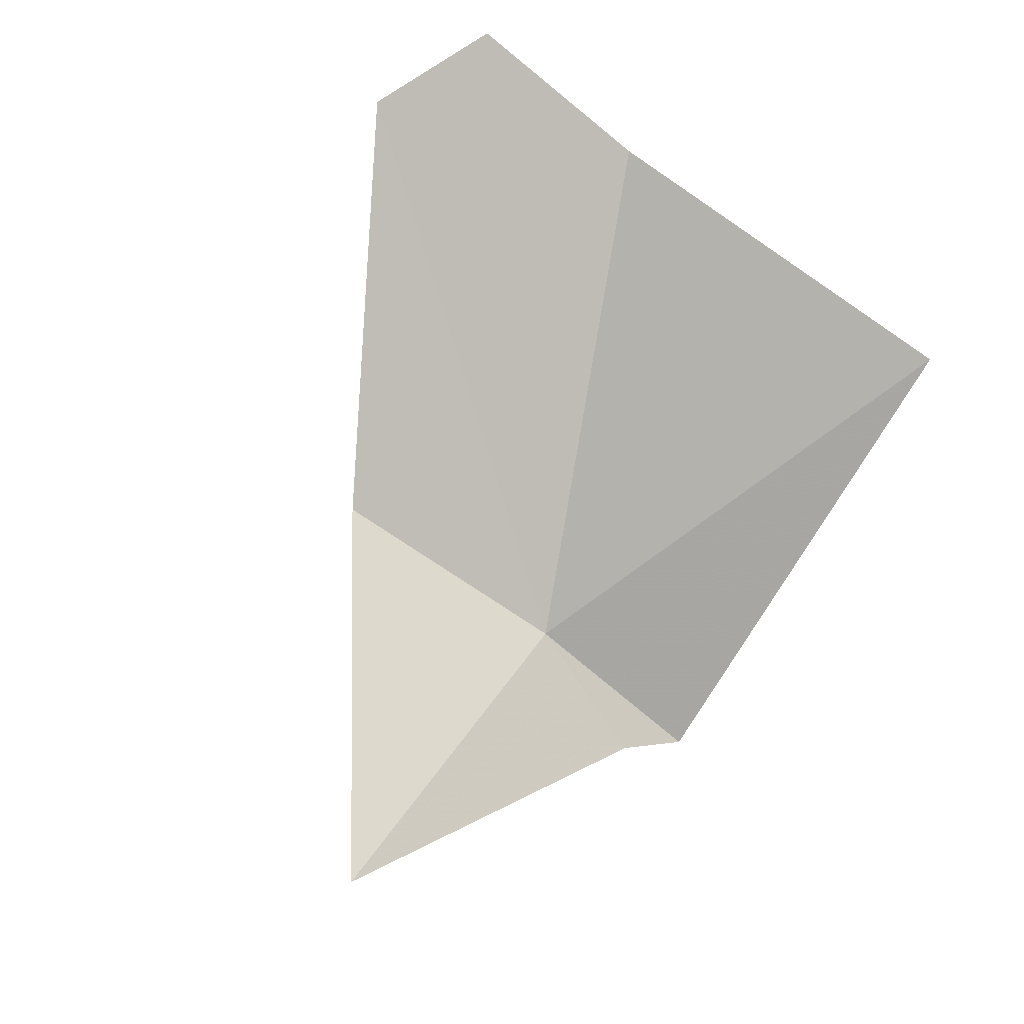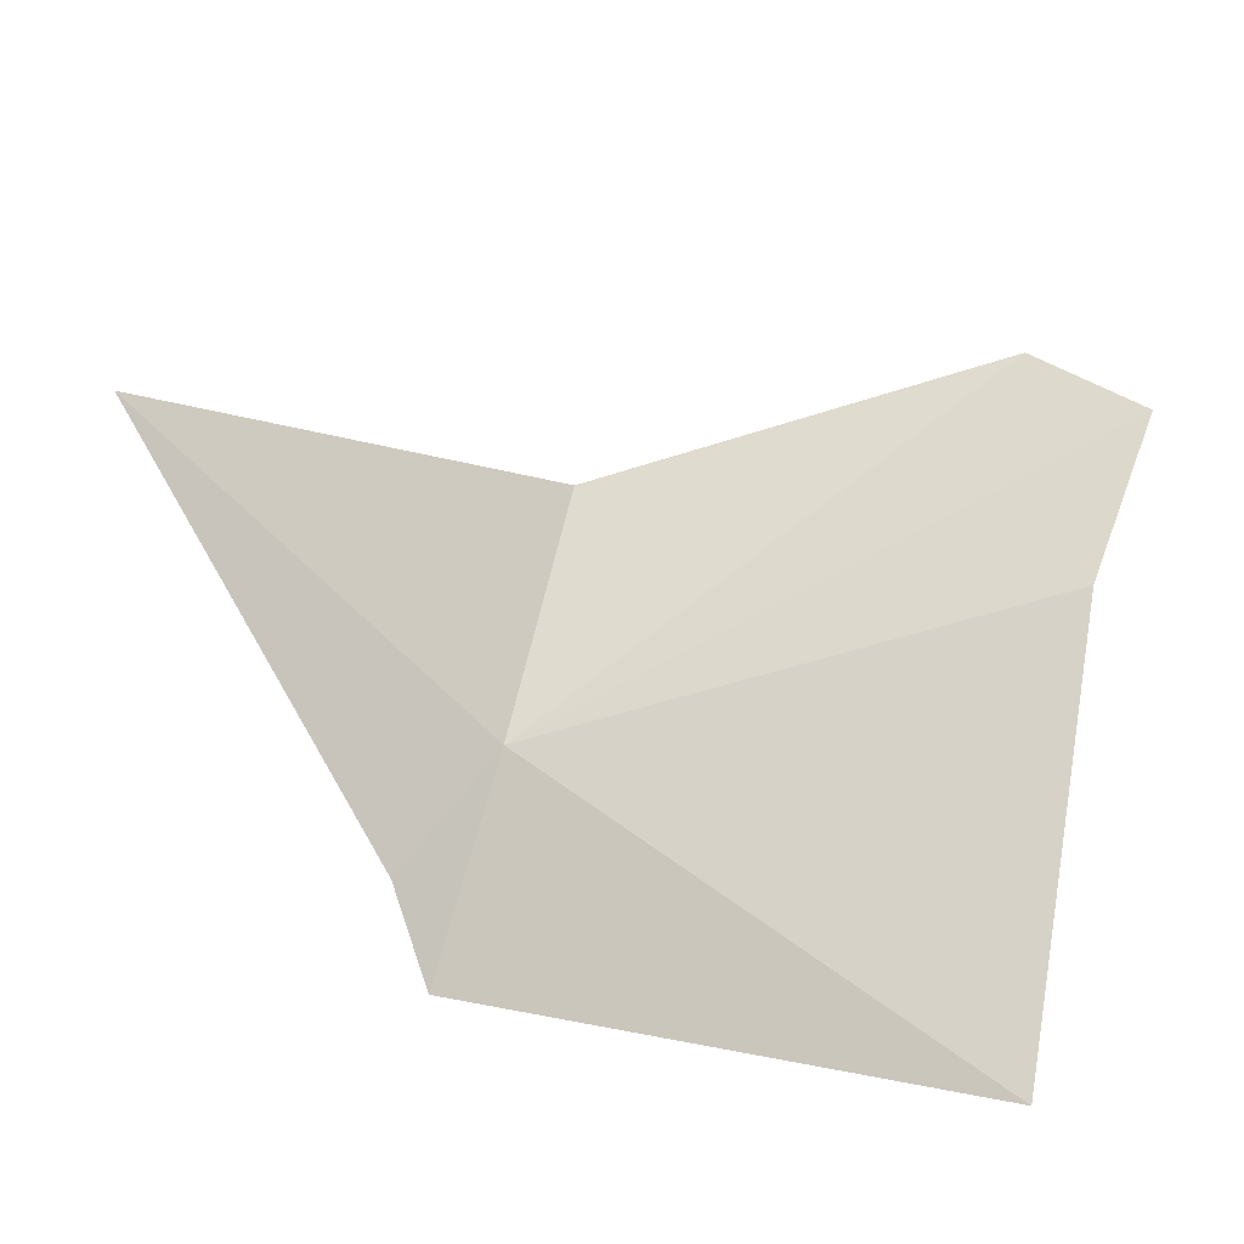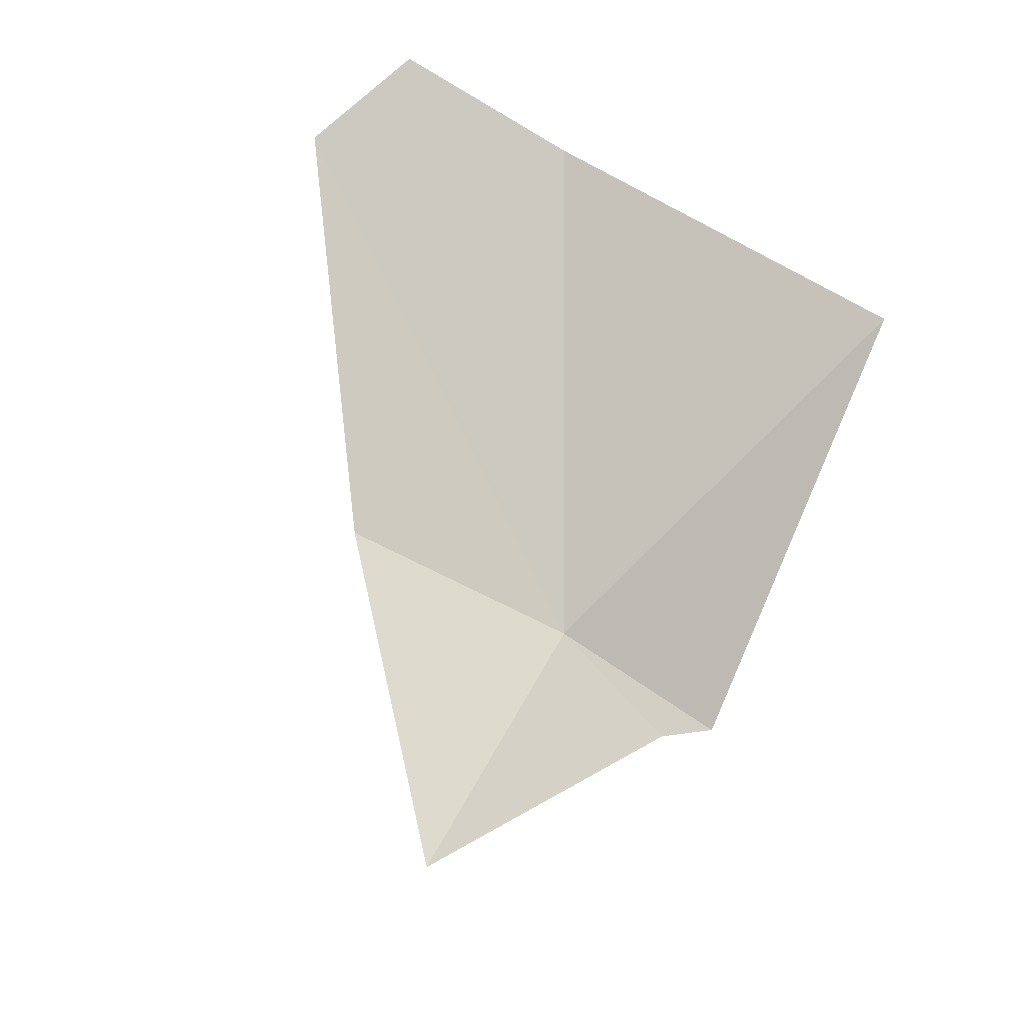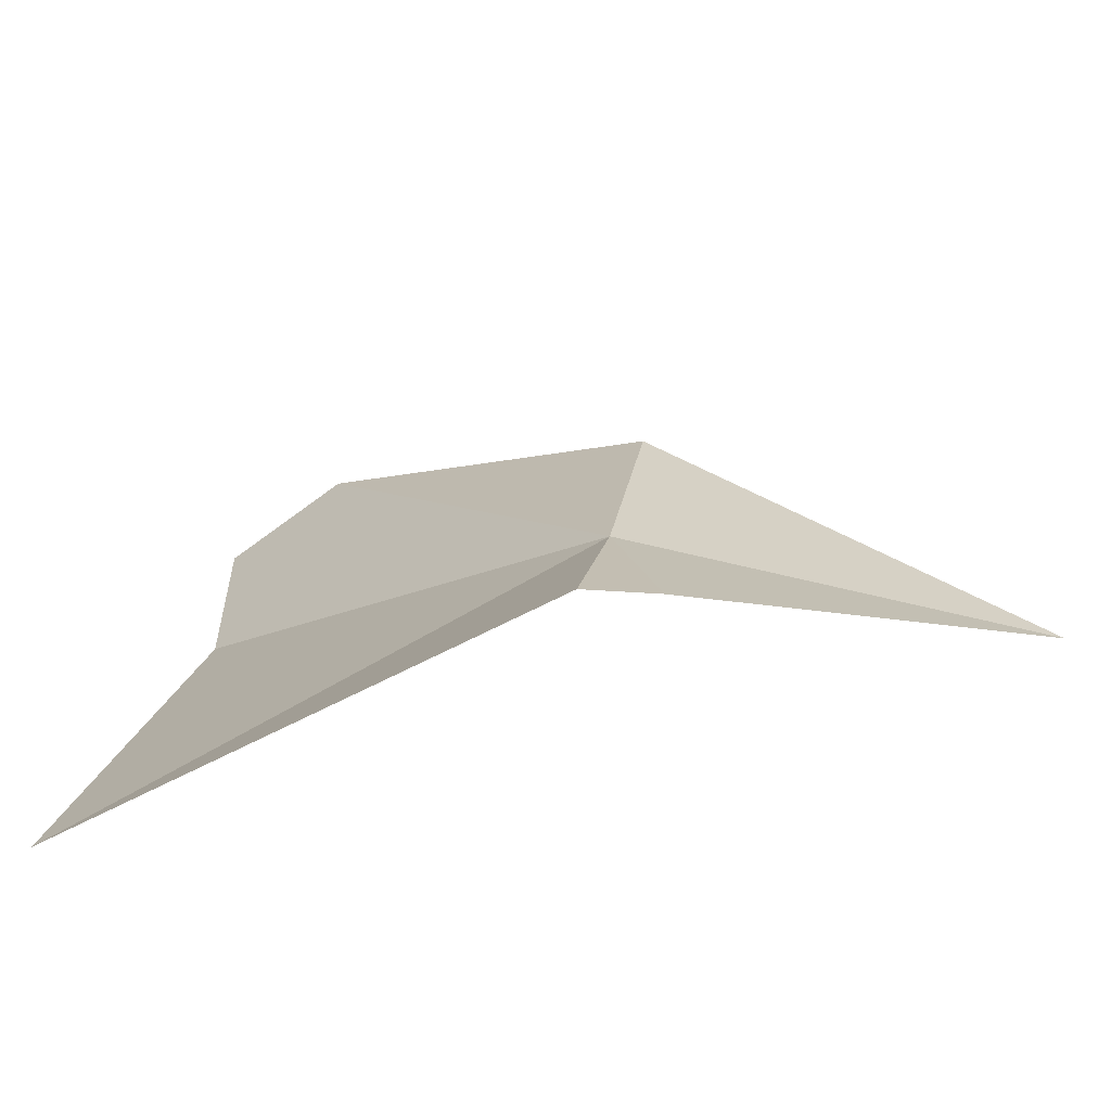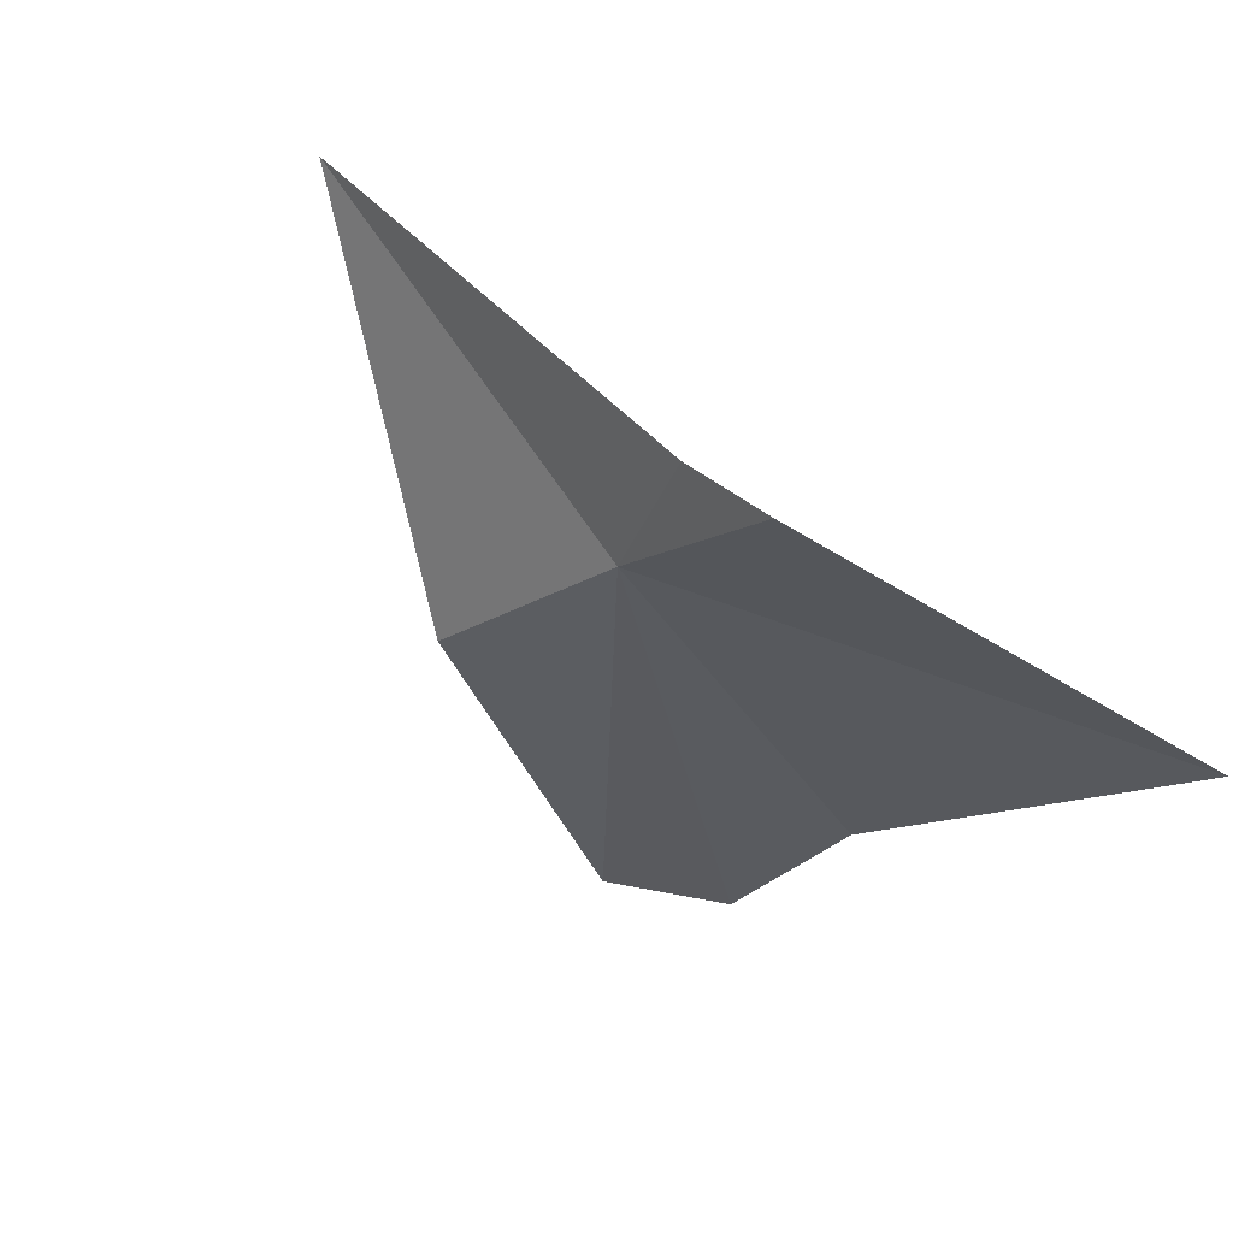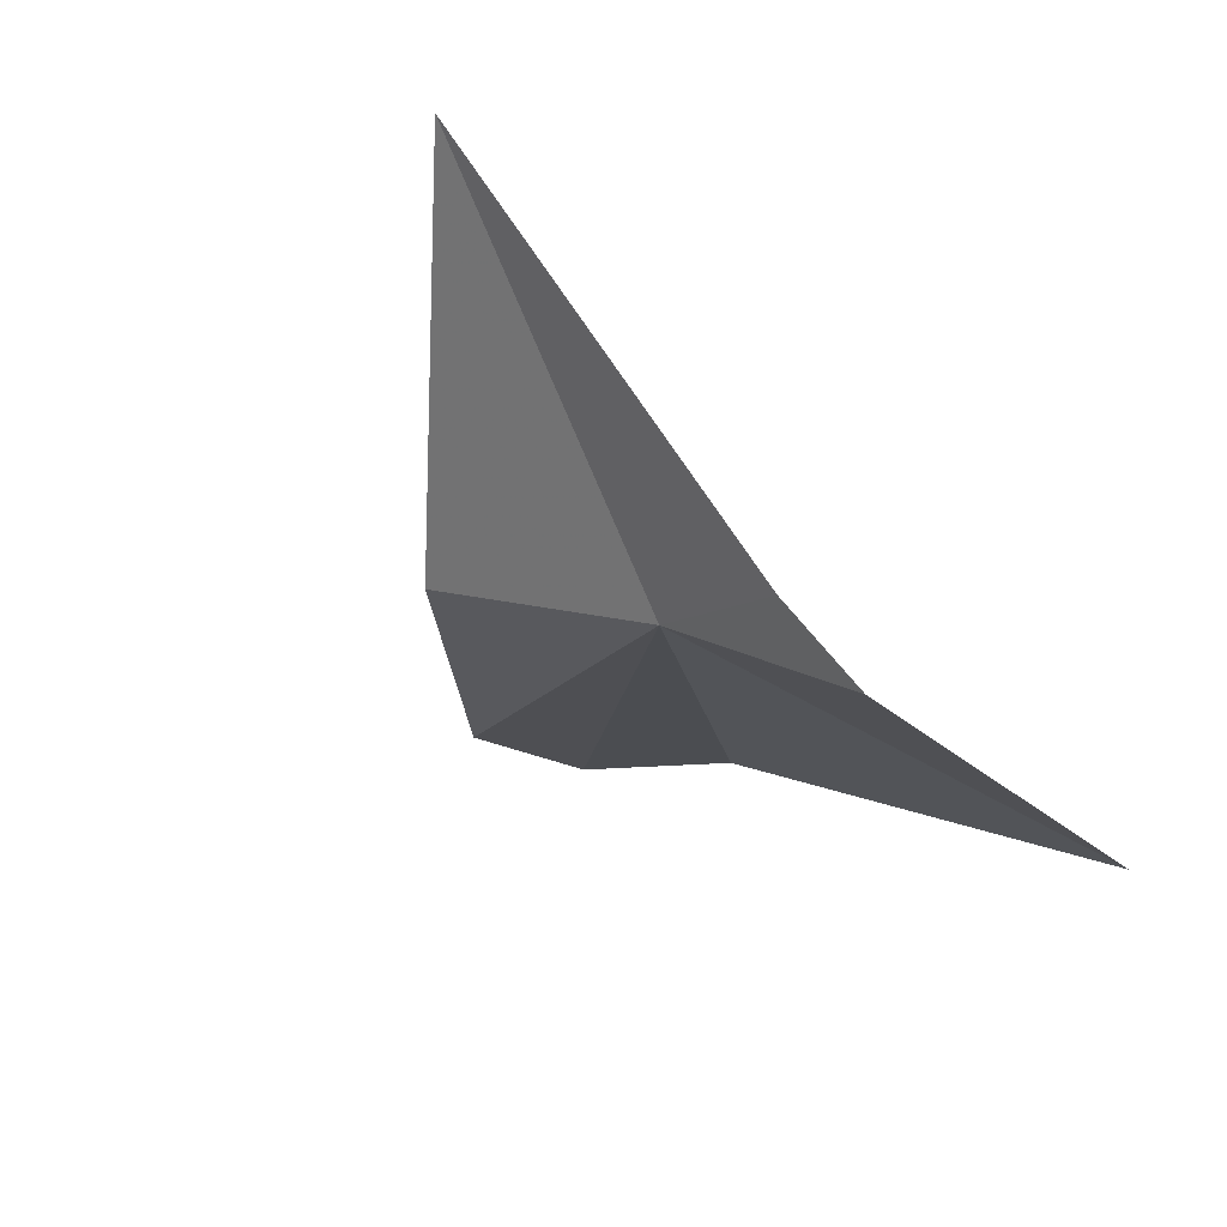
<metadata>
{"format":"obj","ext":"obj","renderer":"f3d","projection":"perspective","resolution":1024,"background":"white","views":[{"elev":77.3,"azim":118.4,"up":"+Y"},{"elev":41.9,"azim":-165.8,"up":"+Y"},{"elev":70.1,"azim":108.4,"up":"+Y"},{"elev":-44.5,"azim":21.4,"up":"+Z"},{"elev":-51.6,"azim":135.4,"up":"+Y"},{"elev":-33.3,"azim":117.7,"up":"+Y"}]}
</metadata>
<code>
v -10.05 56.02 -23.72
v -13.14 57.02 -22.69
v -13.28 55.67 -25.23
v -9.938 55.18 -24.91
v -9.646 55.7 -24.58
v -7.895 57.98 -23.53
v -13.31 57.36 -21.5
v -12.52 57.33 -21.07
v -10.07 56.73 -22.21
f 1 3 2
f 1 5 4
f 1 6 5
f 1 2 7
f 1 7 8
f 1 8 9
f 1 9 6
f 1 4 3

</code>
